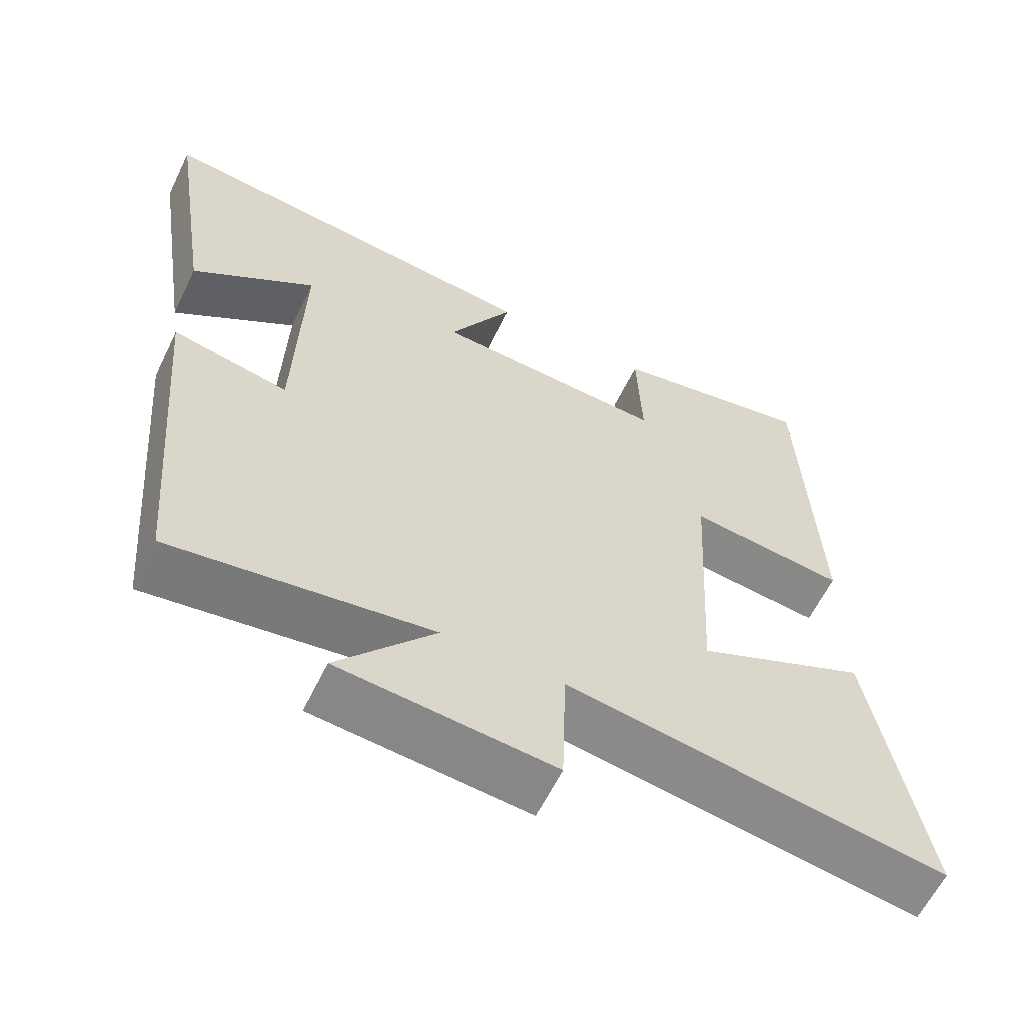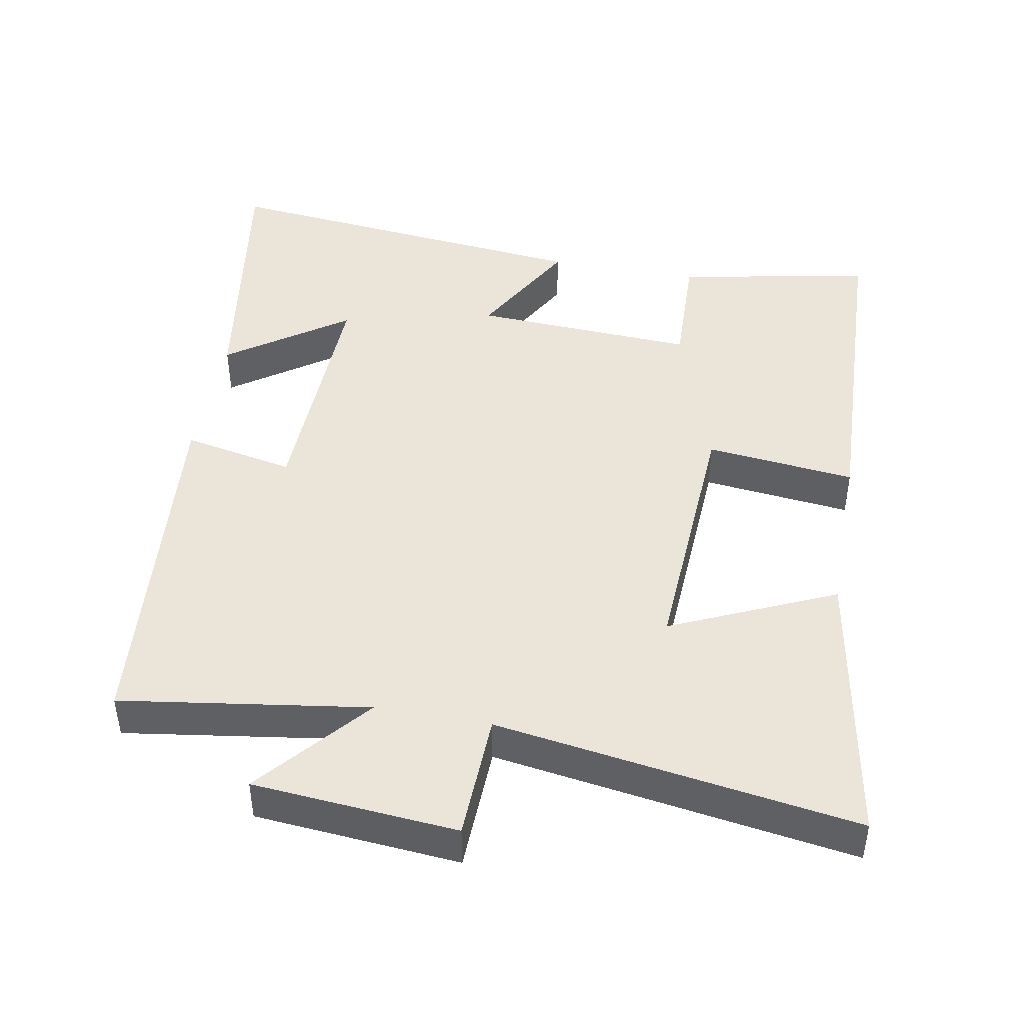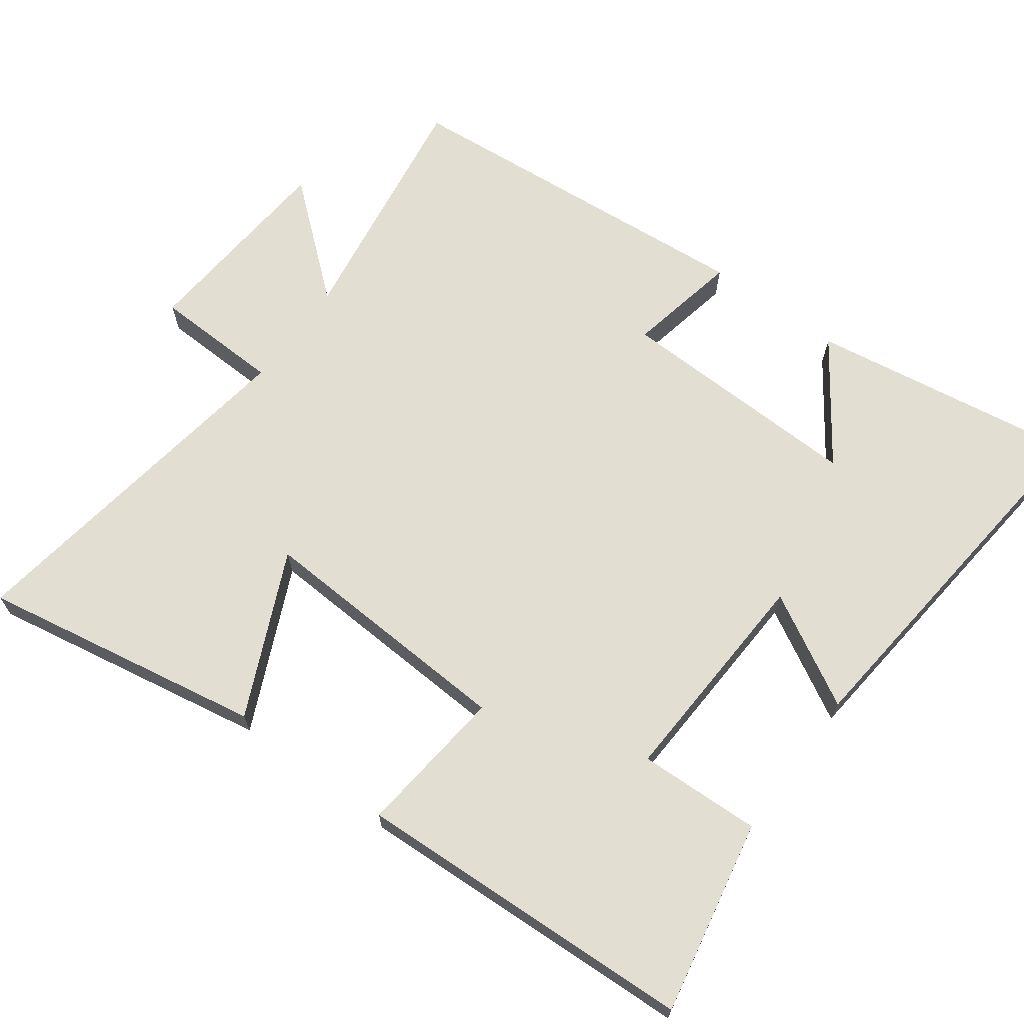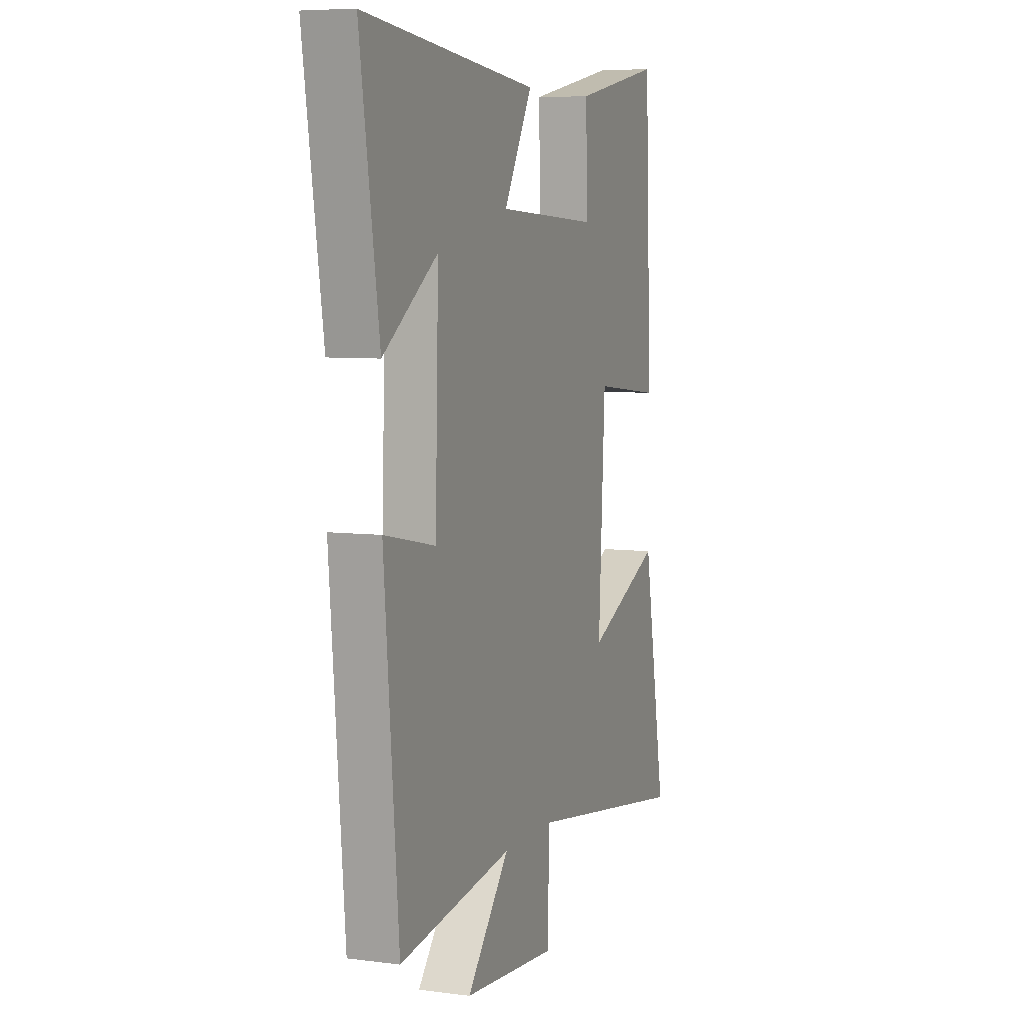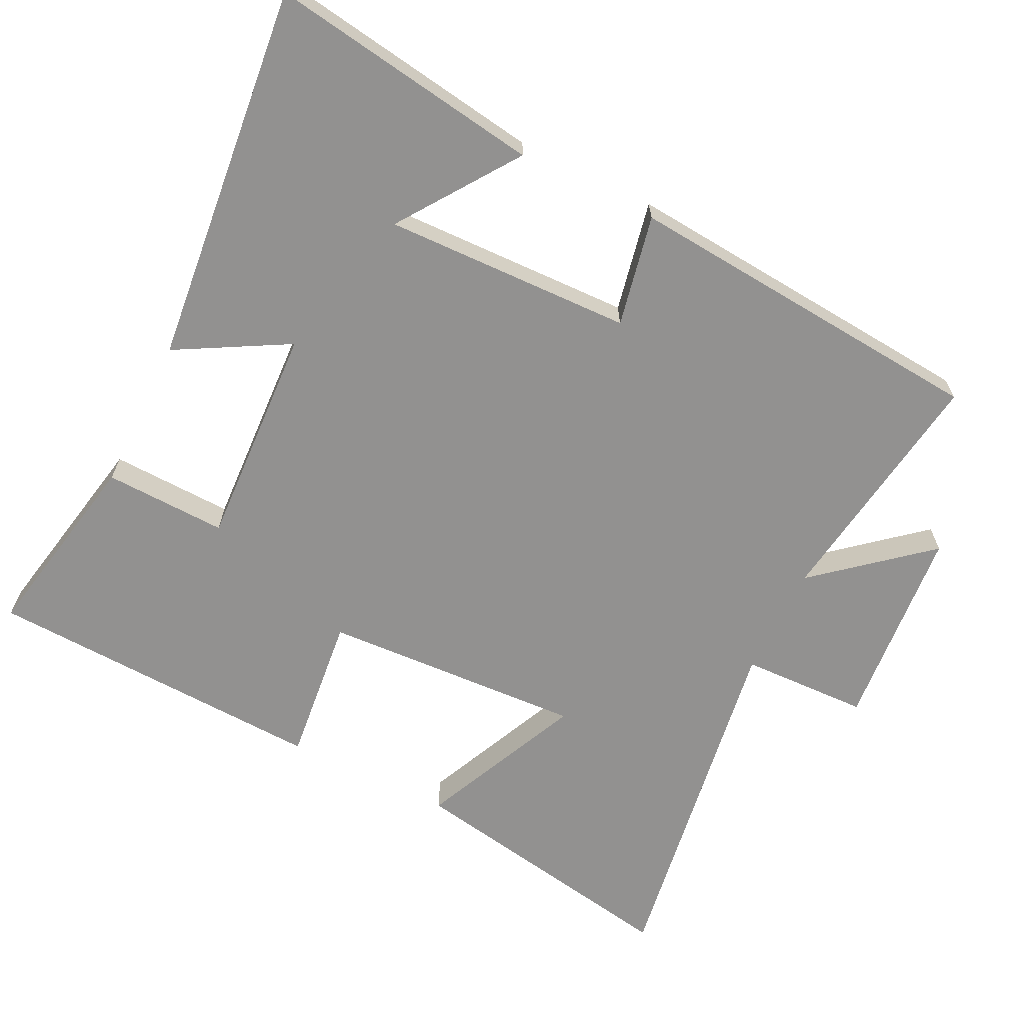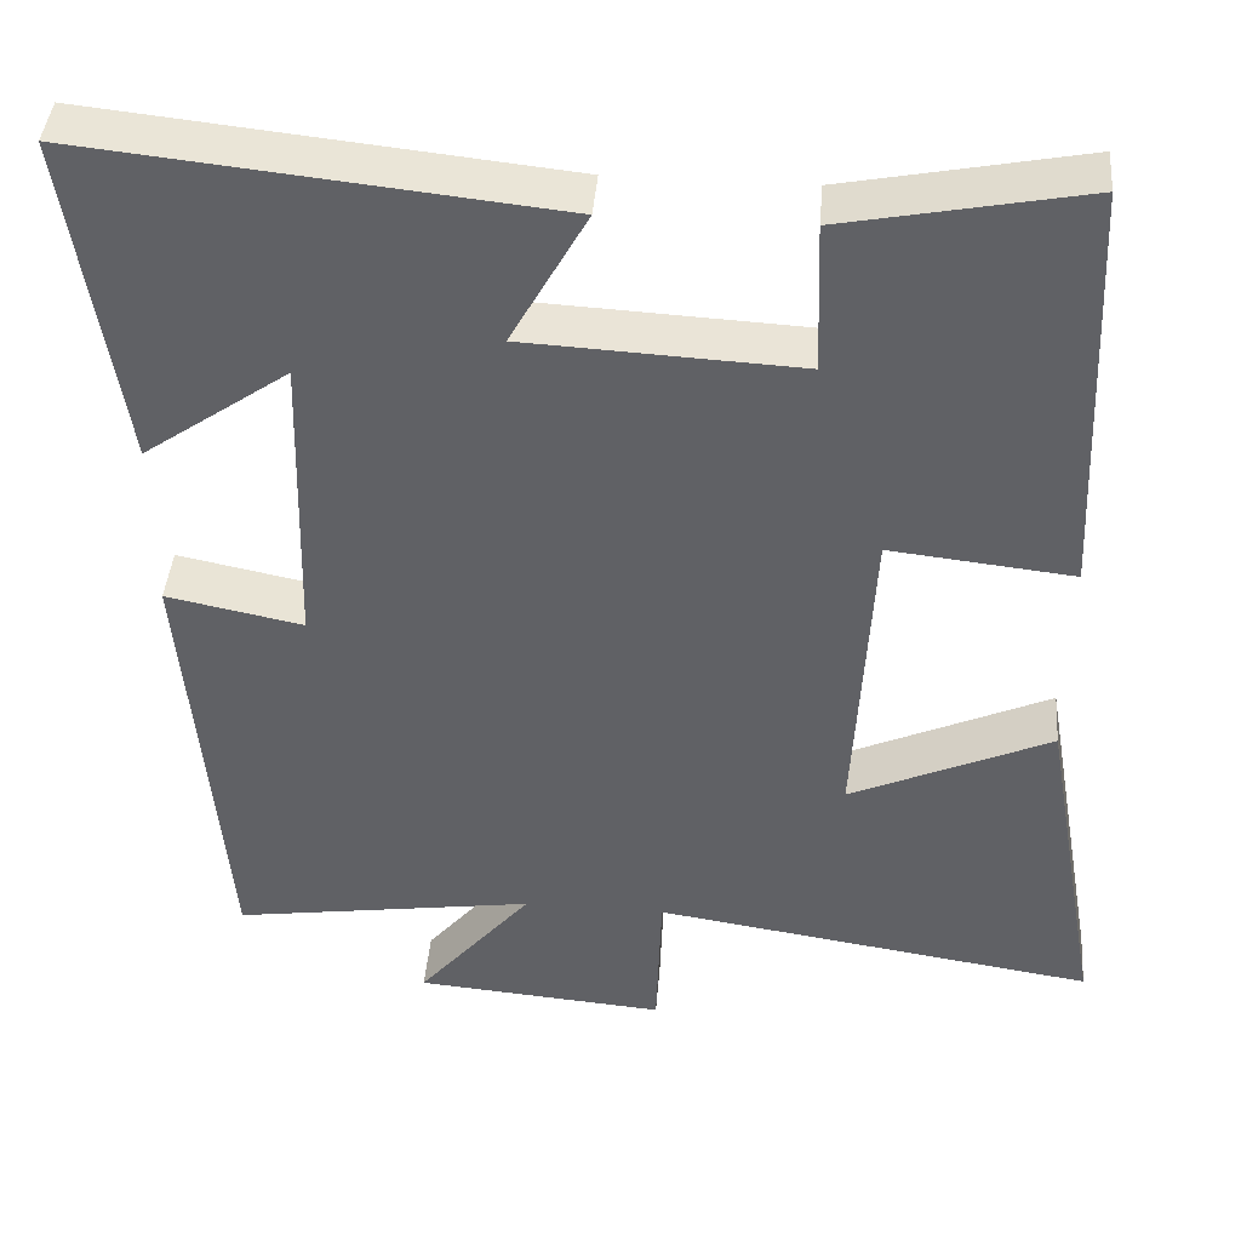
<metadata>
{"format":"obj","ext":"obj","renderer":"f3d","projection":"perspective","resolution":1024,"background":"white","views":[{"elev":-61.1,"azim":154.1,"up":"+Z"},{"elev":45.1,"azim":-169.6,"up":"+Y"},{"elev":67.7,"azim":-53.7,"up":"+Y"},{"elev":6.7,"azim":111.0,"up":"+Z"},{"elev":-66.1,"azim":63.8,"up":"+Y"},{"elev":42.1,"azim":-175.3,"up":"+Z"}]}
</metadata>
<code>
v 0.456 0.07 -0.552
v 0.105 0.07 -0.5
v 0.237 0.07 -0.657
v -0.053 0.07 -0.681
v -0.059 0.07 -0.5
v -0.571 0.07 -0.578
v -0.5 0.07 -0.176
v -0.268 0.07 -0.281
v -0.288 0.07 0.091
v -0.5 0.07 0.068
v -0.479 0.07 0.554
v -0.203 0.07 0.5
v -0.209 0.07 0.326
v 0.107 0.07 0.342
v 0.019 0.07 0.5
v 0.559 0.07 0.556
v 0.5 0.07 0.17
v 0.332 0.07 0.288
v 0.342 0.07 -0.064
v 0.5 0.07 -0.032
v 0.456 0 -0.552
v 0.105 0 -0.5
v 0.237 0 -0.657
v -0.053 0 -0.681
v -0.059 0 -0.5
v -0.571 0 -0.578
v -0.5 0 -0.176
v -0.268 0 -0.281
v -0.288 0 0.091
v -0.5 0 0.068
v -0.479 0 0.554
v -0.203 0 0.5
v -0.209 0 0.326
v 0.107 0 0.342
v 0.019 0 0.5
v 0.559 0 0.556
v 0.5 0 0.17
v 0.332 0 0.288
v 0.342 0 -0.064
v 0.5 0 -0.032
f 19 20 1 2
f 18 19 2
f 16 17 18
f 14 15 16 18
f 13 14 18 2
f 10 11 12 13
f 9 10 13
f 8 9 13 2
f 5 6 7 8
f 5 8 2 3
f 3 4 5
f 22 21 40 39
f 22 39 38
f 38 37 36
f 38 36 35 34
f 22 38 34 33
f 33 32 31 30
f 33 30 29
f 22 33 29 28
f 28 27 26 25
f 23 22 28 25
f 25 24 23
f 1 21 22 2
f 2 22 23 3
f 3 23 24 4
f 4 24 25 5
f 5 25 26 6
f 6 26 27 7
f 7 27 28 8
f 8 28 29 9
f 9 29 30 10
f 10 30 31 11
f 11 31 32 12
f 12 32 33 13
f 13 33 34 14
f 14 34 35 15
f 15 35 36 16
f 16 36 37 17
f 17 37 38 18
f 18 38 39 19
f 19 39 40 20
f 20 40 21 1

</code>
